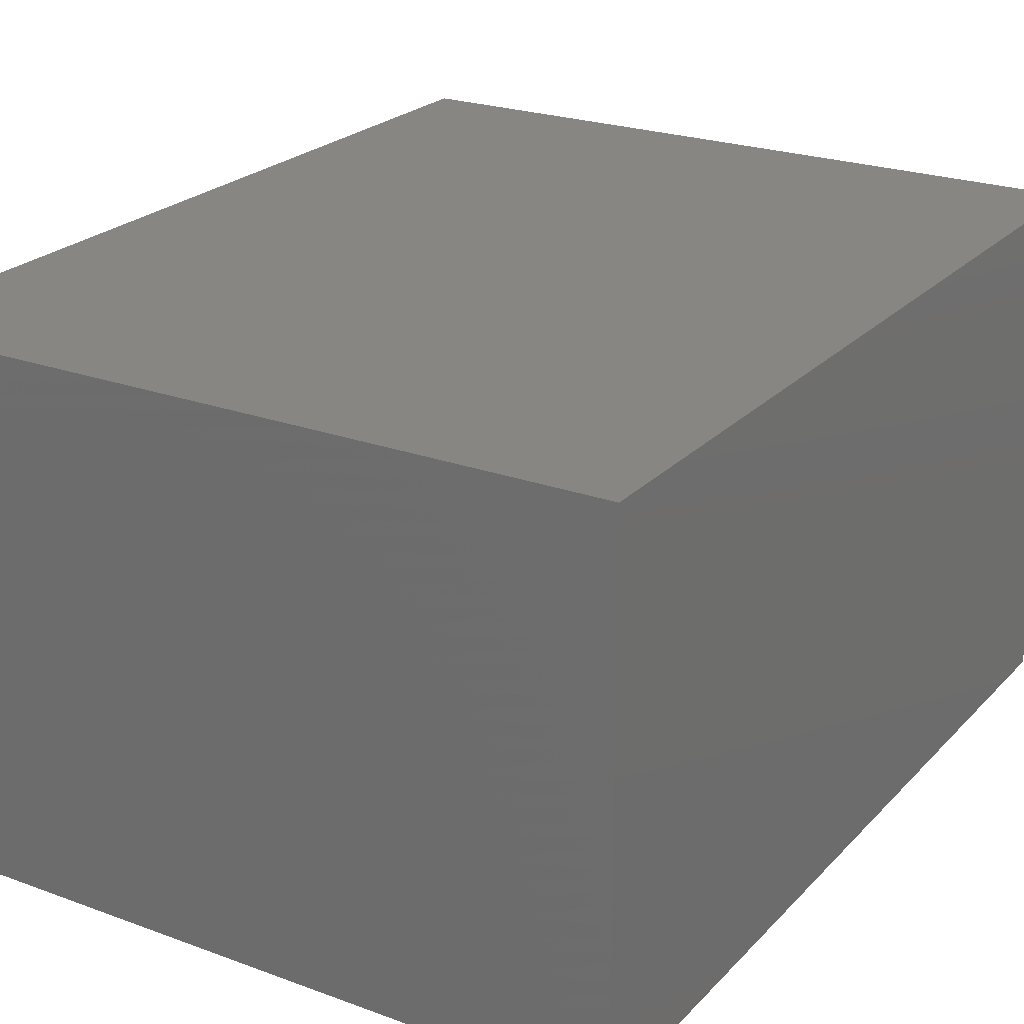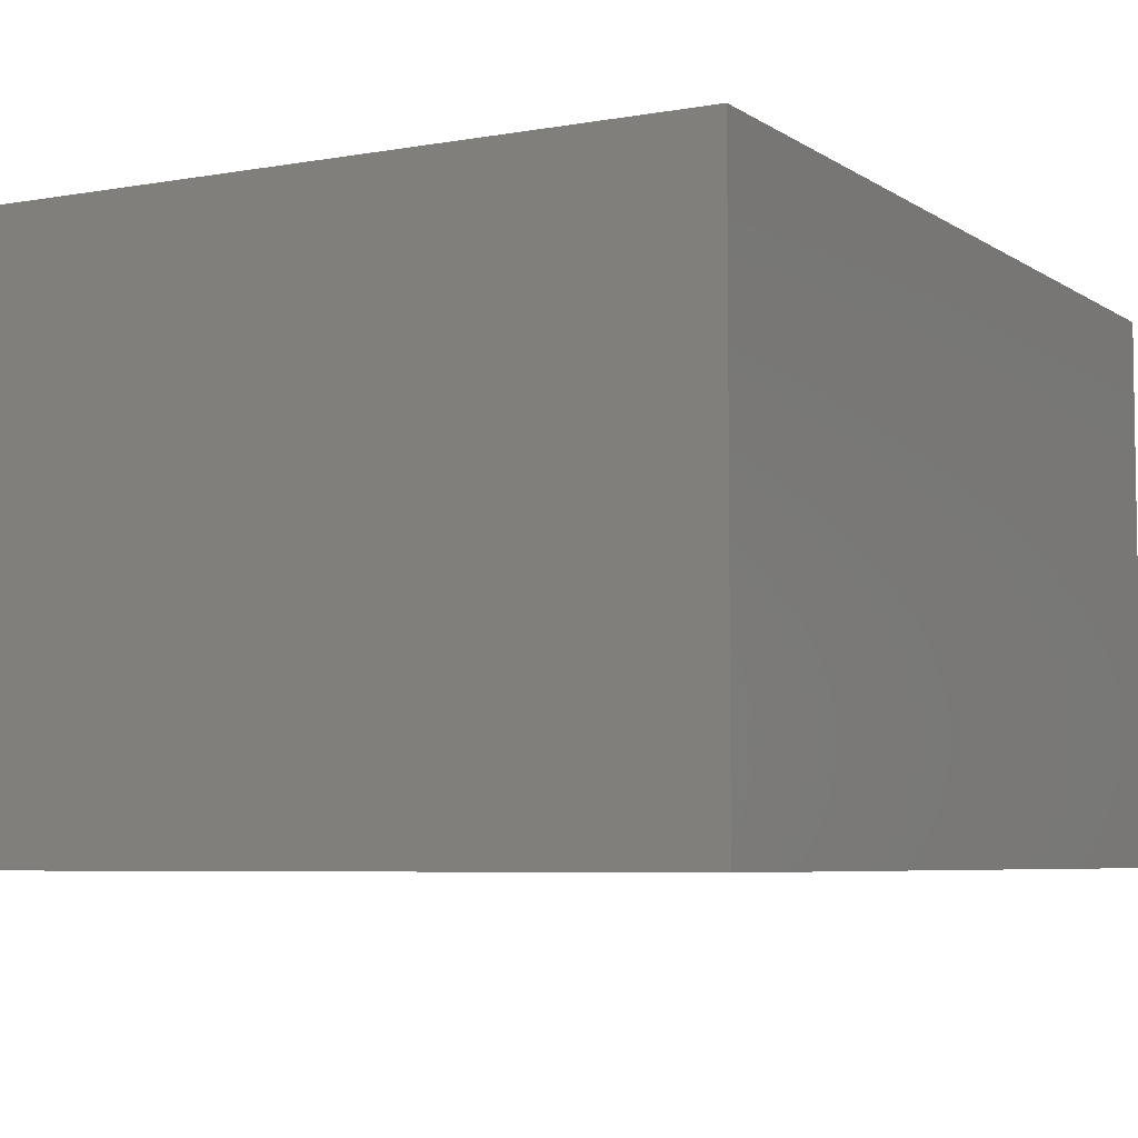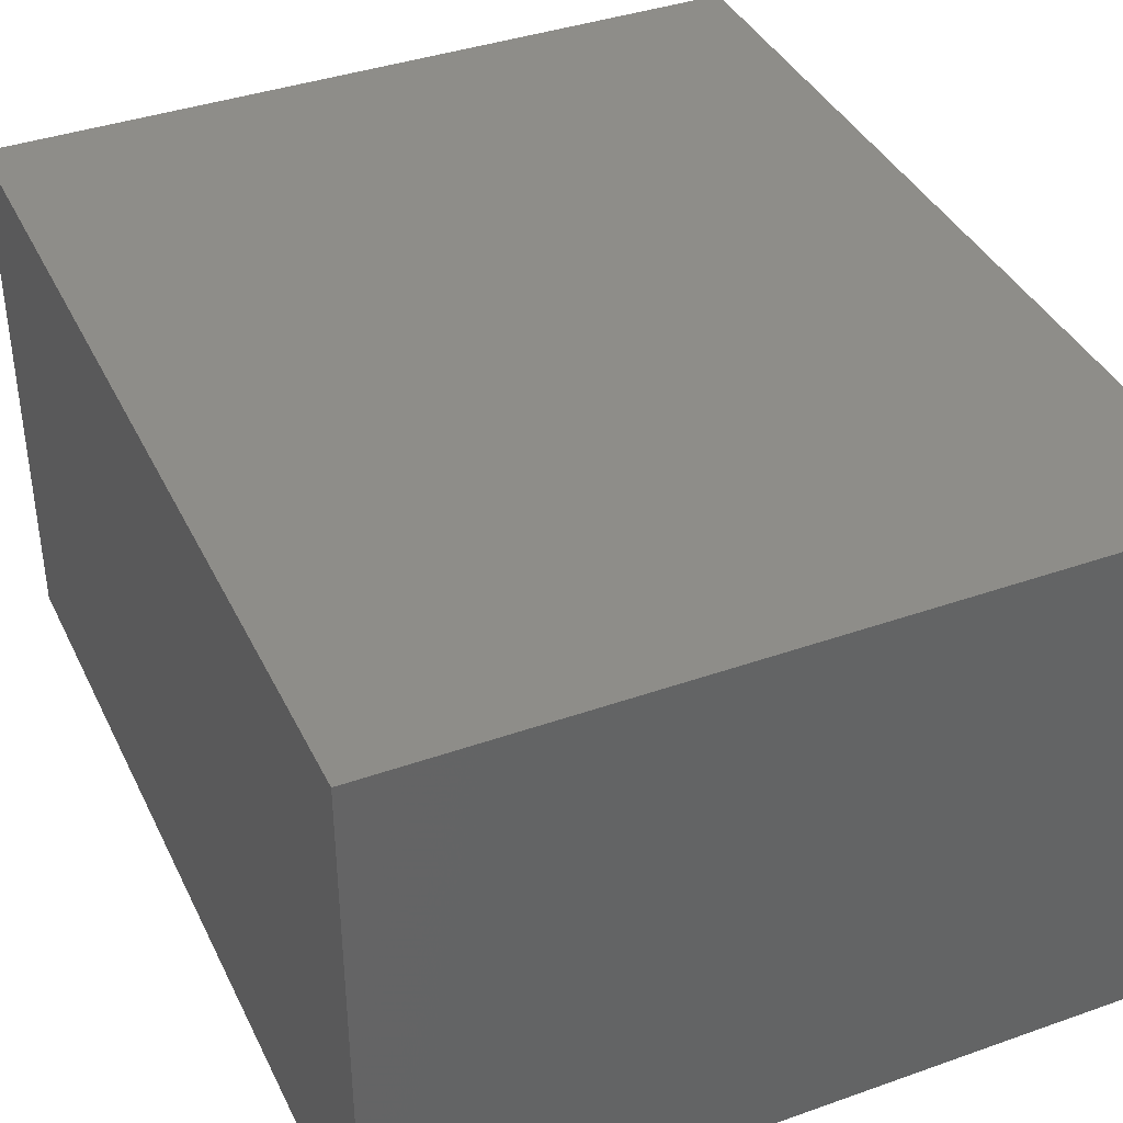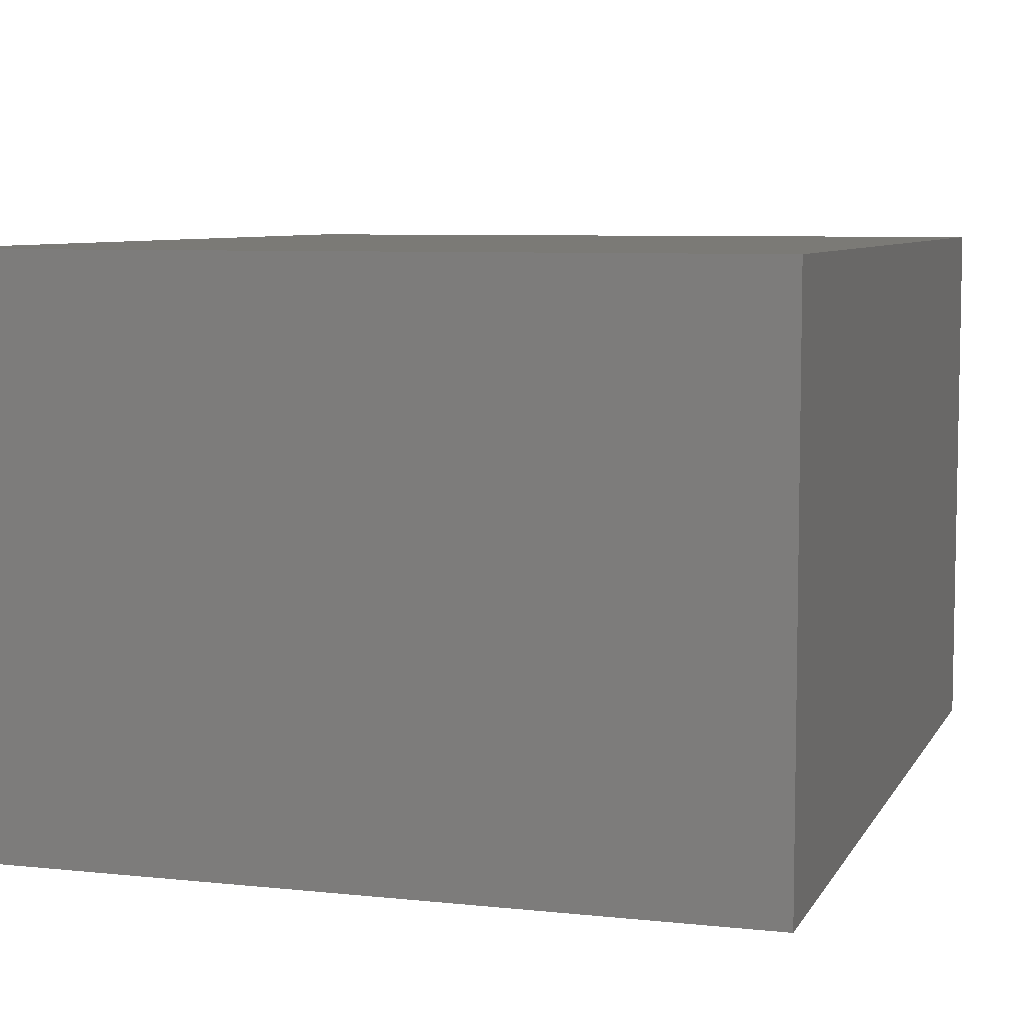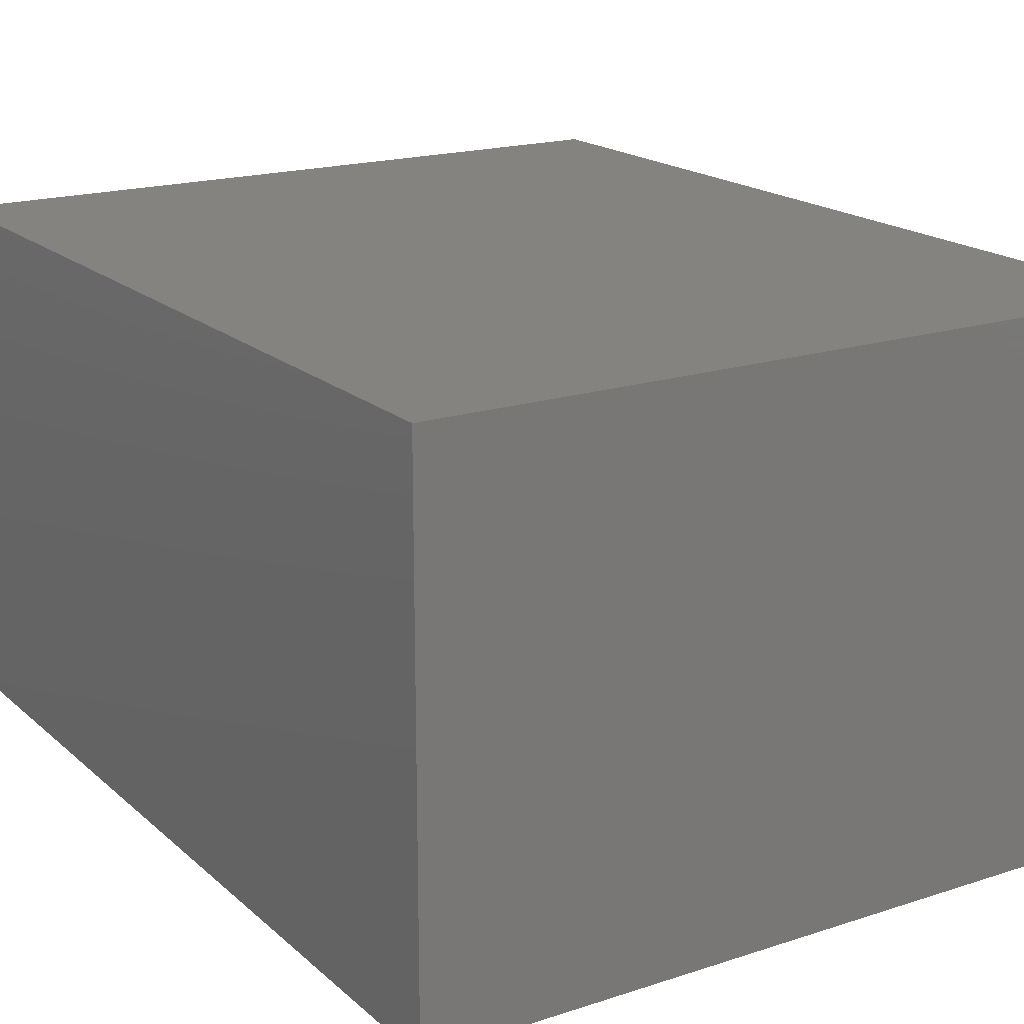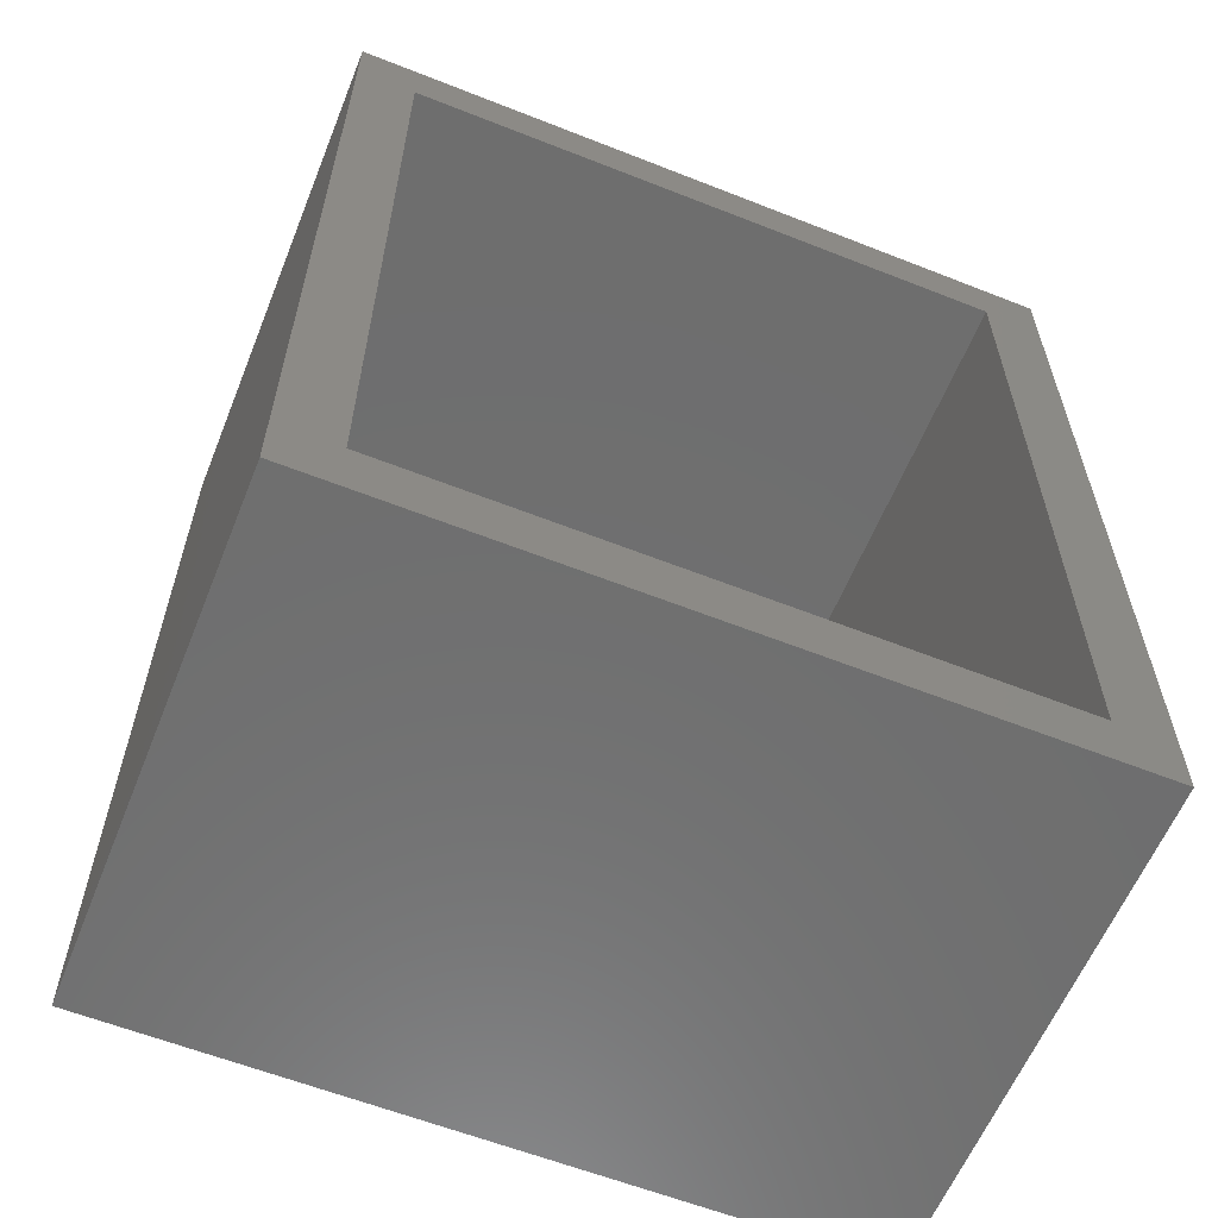
<metadata>
{"format":"stl","ext":"stl","renderer":"f3d","projection":"perspective","resolution":1024,"background":"white","views":[{"elev":23.6,"azim":-148.4,"up":"+Z"},{"elev":-5.8,"azim":-151.4,"up":"+Z"},{"elev":38.9,"azim":156.1,"up":"+Z"},{"elev":7.0,"azim":17.4,"up":"+Z"},{"elev":18.4,"azim":147.9,"up":"+Z"},{"elev":-60.4,"azim":158.0,"up":"+Y"}]}
</metadata>
<code>
# stl→obj: 16 verts, 28 faces
v 0.25 3.253e-17 -0.125
v 0.2031 -0.04688 -0.125
v -0.3359 0 -0.125
v -0.2891 -0.04688 -0.125
v -0.3359 -0.7188 -0.125
v -0.2891 -0.6719 -0.125
v 0.25 -0.7188 -0.125
v 0.2031 -0.6719 -0.125
v 0.2031 -0.04688 0.2414
v 0.2031 -0.6719 0.2414
v -0.2891 -0.04688 0.2414
v -0.2891 -0.6719 0.2414
v -0.3359 -0.7188 0.2882
v 0.25 -0.7188 0.2882
v -0.3359 2.294e-17 0.2882
v 0.25 5.547e-17 0.2882
f 1 2 3
f 3 2 4
f 3 4 5
f 5 4 6
f 5 6 7
f 7 6 8
f 7 8 1
f 1 8 2
f 2 8 9
f 9 8 10
f 11 12 4
f 4 12 6
f 11 4 9
f 9 4 2
f 12 10 6
f 6 10 8
f 9 10 11
f 11 10 12
f 5 7 13
f 13 7 14
f 3 15 1
f 1 15 16
f 15 3 13
f 13 3 5
f 16 15 14
f 14 15 13
f 1 16 7
f 7 16 14

</code>
